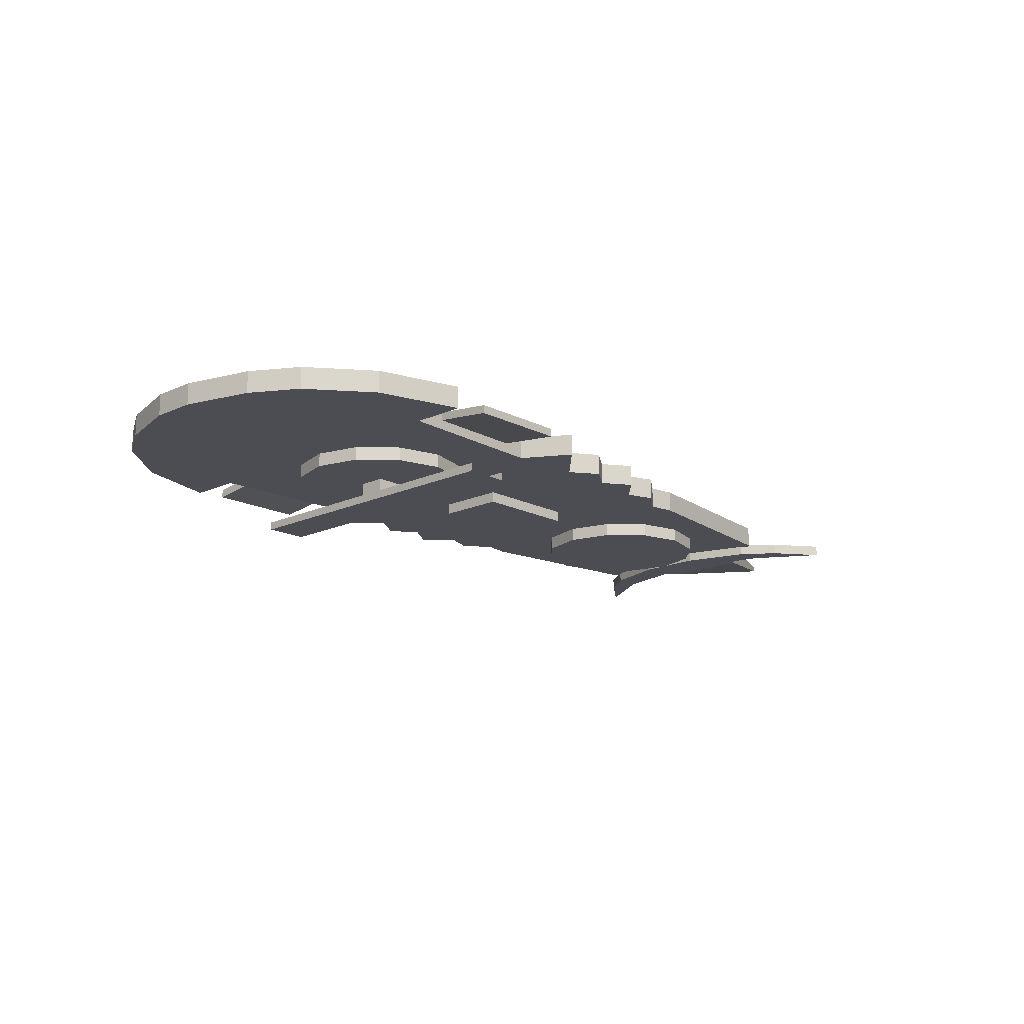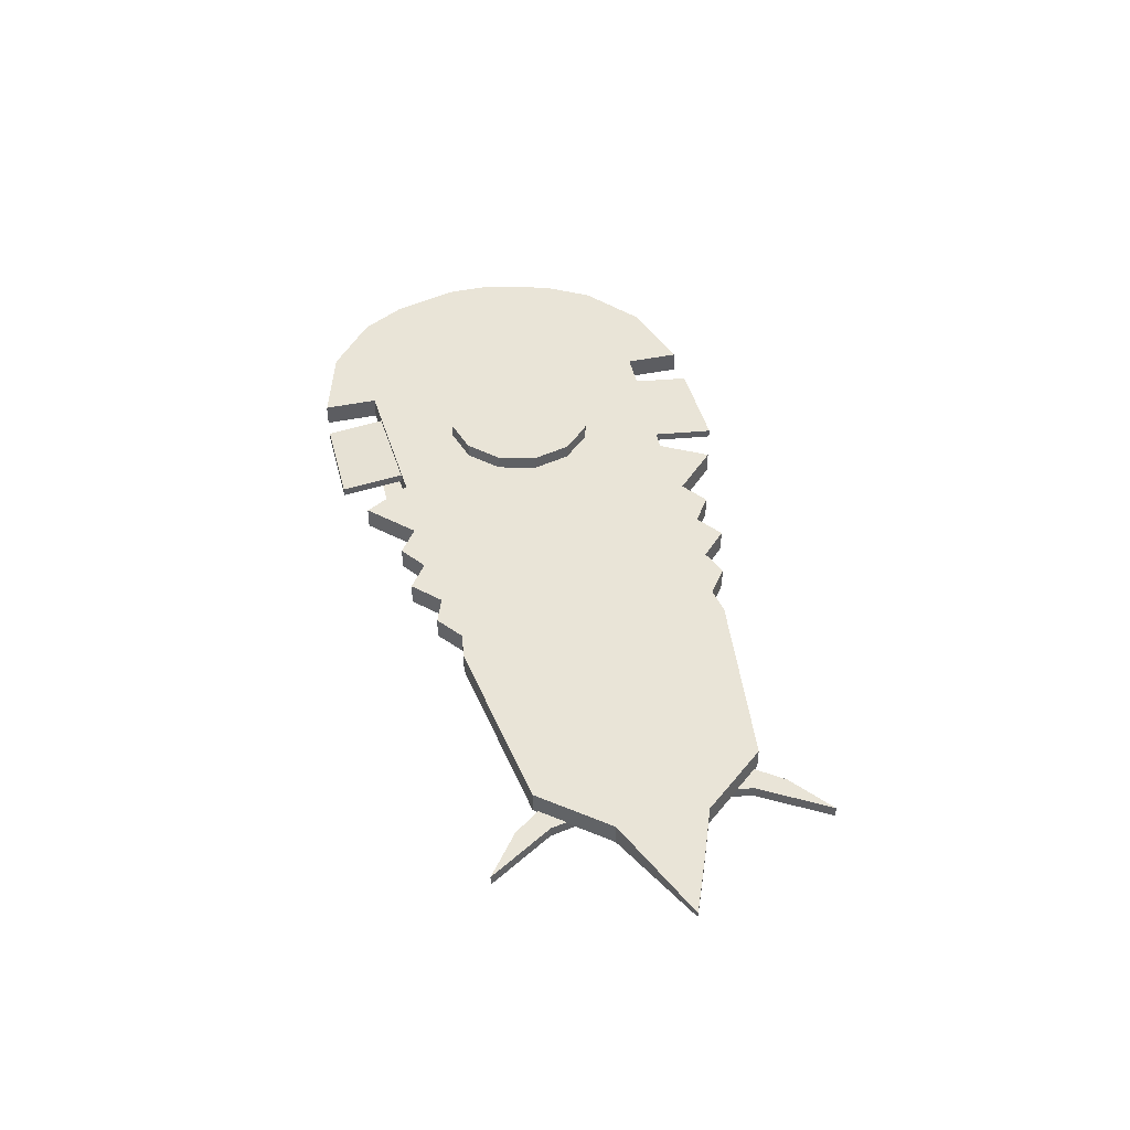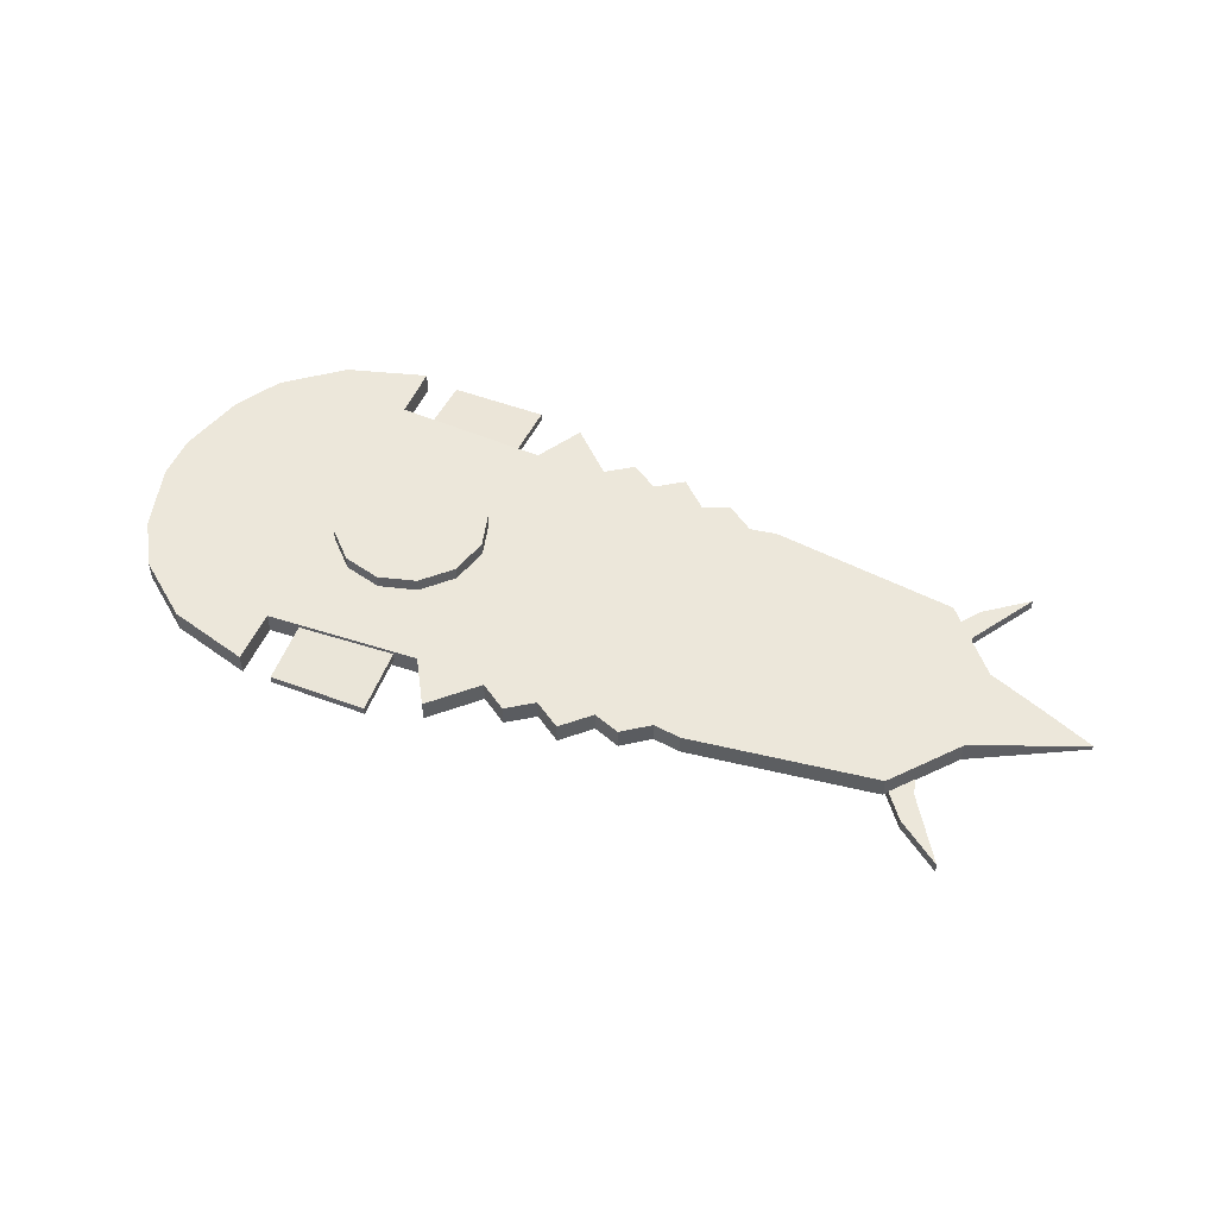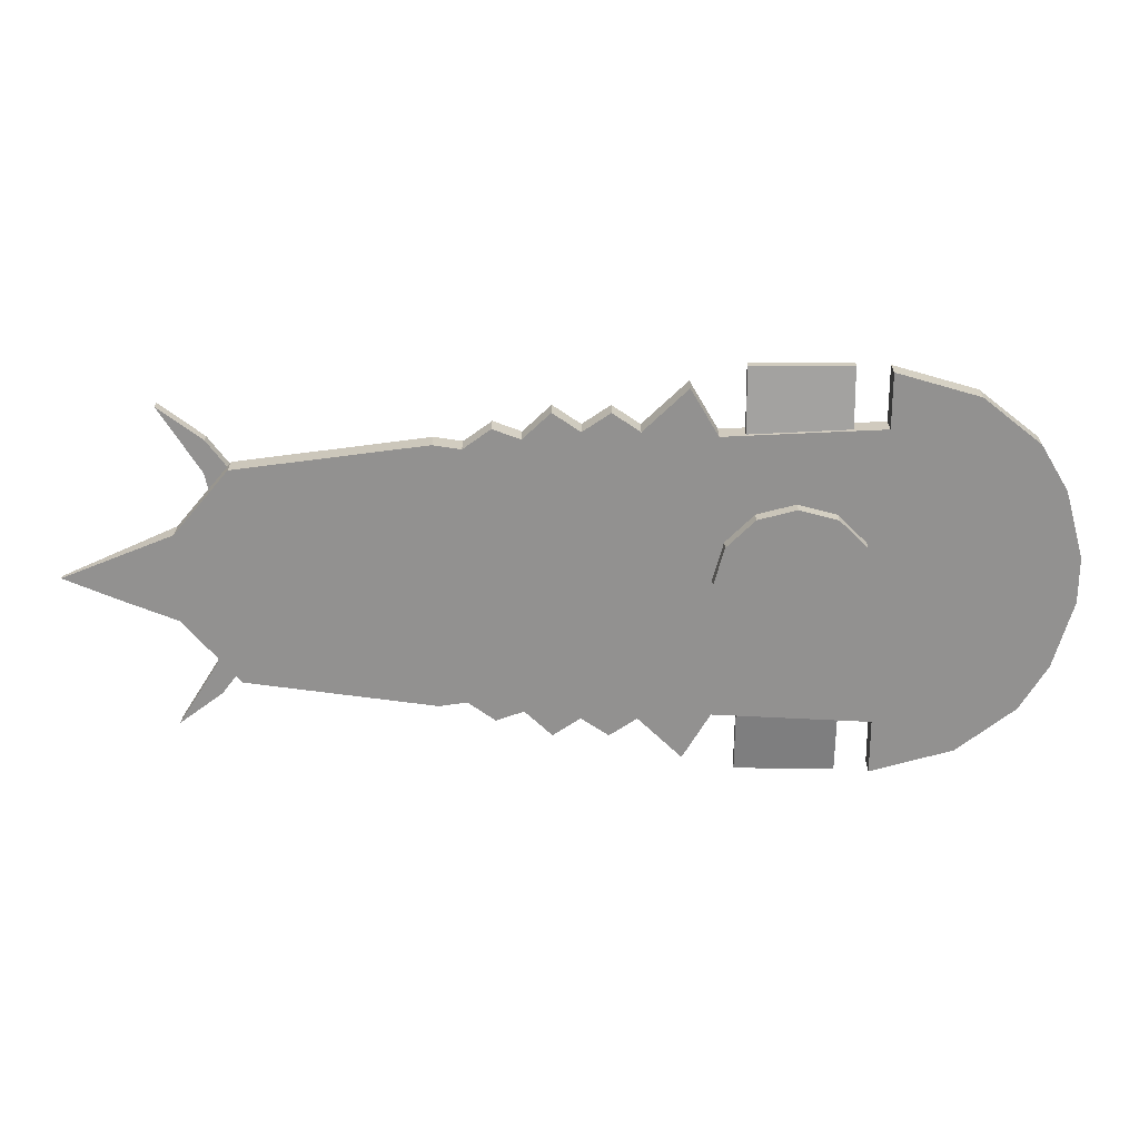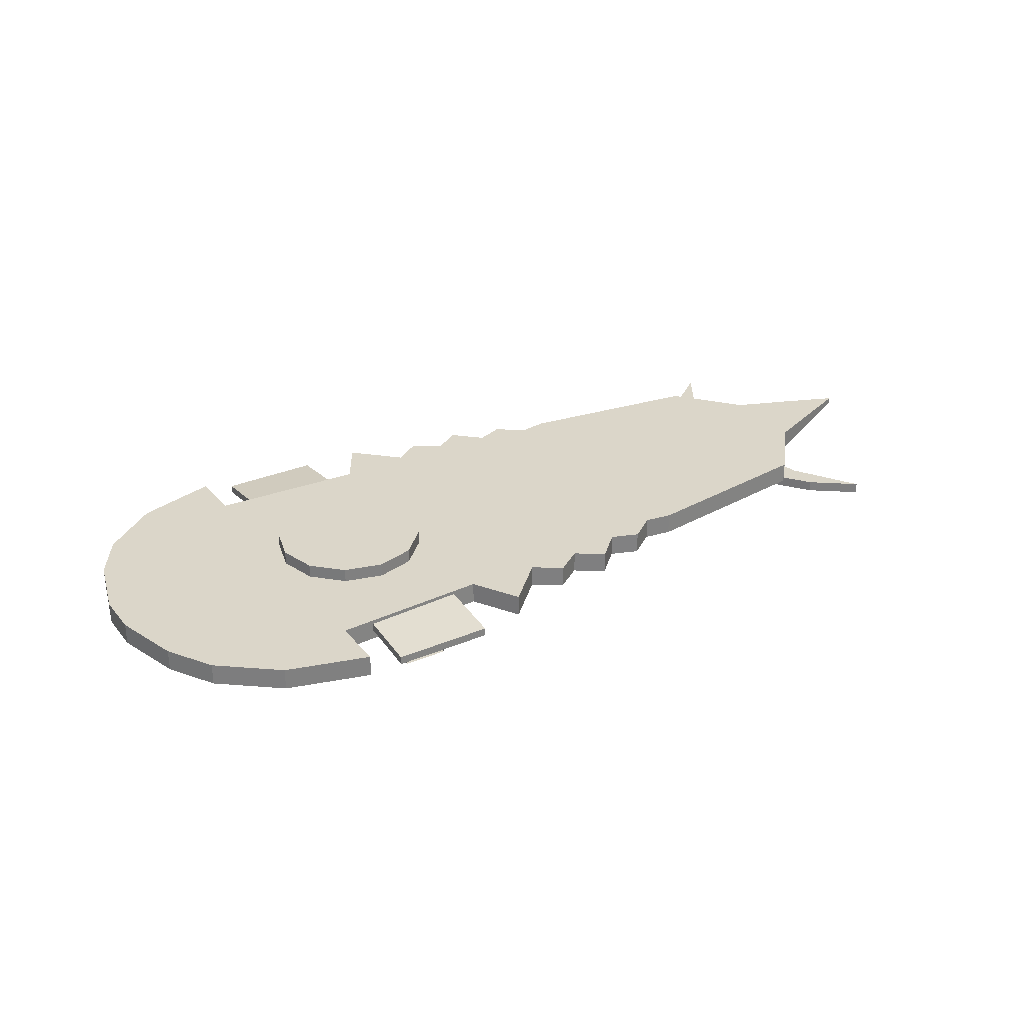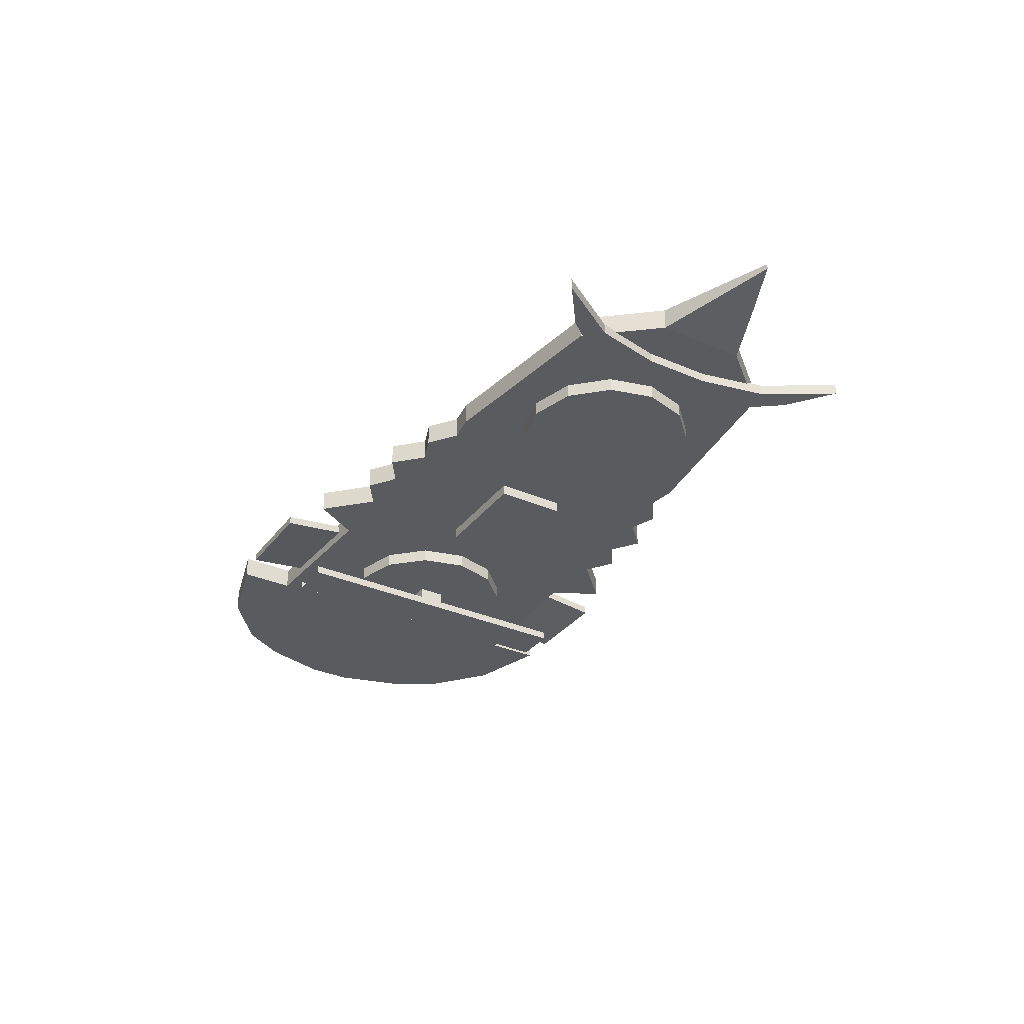
<metadata>
{"format":"obj","ext":"obj","renderer":"f3d","projection":"perspective","resolution":1024,"background":"white","views":[{"elev":-16.3,"azim":-46.6,"up":"+Y"},{"elev":43.5,"azim":76.0,"up":"+Y"},{"elev":50.6,"azim":22.3,"up":"+Y"},{"elev":23.9,"azim":-179.7,"up":"+Z"},{"elev":29.9,"azim":-31.8,"up":"+Y"},{"elev":-32.7,"azim":58.8,"up":"+Y"}]}
</metadata>
<code>
o hoverb_Cube
v -0.51 -0.05 0.375
v -0.51 -0.01 0.375
v -0.51 -0.05 -0.375
v -0.51 -0.01 -0.375
v 0.6 -0.05 0.1998
v 0.6 -0.01 0.1998
v 0.6 -0.05 -0.1998
v 0.6 -0.01 -0.1998
v -0.66 -0.01 0.3317
v -0.765 -0.01 0.2483
v -0.8151 -0.01 0.165
v -0.85 -0.01 0.04167
v -0.85 -0.01 -0.04167
v -0.8151 -0.01 -0.165
v -0.765 -0.01 -0.2483
v -0.66 -0.01 -0.3317
v -0.66 -0.05 -0.3317
v -0.765 -0.05 -0.2483
v -0.8151 -0.05 -0.165
v -0.85 -0.05 -0.04167
v -0.85 -0.05 0.04167
v -0.8151 -0.05 0.165
v -0.765 -0.05 0.2483
v -0.66 -0.05 0.3317
v -0.51 -0.05 0.275
v -0.51 -0.01 0.275
v -0.51 -0.05 -0.275
v -0.51 -0.01 -0.275
v -0.225 -0.05 -0.2612
v -0.225 -0.01 -0.2612
v -0.225 -0.05 0.2612
v -0.225 -0.01 0.2612
v -0.175 -0.05 -0.3468
v -0.175 -0.01 -0.3468
v -0.175 -0.05 0.3468
v -0.175 -0.01 0.3468
v -0.095 -0.05 -0.2693
v -0.095 -0.01 -0.2693
v -0.095 -0.05 0.2693
v -0.095 -0.01 0.2693
v -0.045 -0.05 -0.3035
v -0.045 -0.01 -0.3035
v -0.045 -0.05 0.3035
v -0.045 -0.01 0.3035
v 0.005 -0.05 0.2693
v 0.005 -0.01 0.2693
v 0.005 -0.05 -0.2693
v 0.005 -0.01 -0.2693
v 0.055 -0.05 -0.3035
v 0.055 -0.01 -0.3035
v 0.105 -0.05 -0.2559
v 0.105 -0.01 -0.2559
v 0.055 -0.05 0.3035
v 0.055 -0.01 0.3035
v 0.105 -0.05 0.2559
v 0.105 -0.01 0.2559
v 0.155 -0.05 0.2745
v 0.155 -0.01 0.2745
v 0.205 -0.05 0.2382
v 0.205 -0.01 0.2382
v 0.155 -0.05 -0.2745
v 0.155 -0.01 -0.2745
v 0.205 -0.05 -0.2382
v 0.205 -0.01 -0.2382
v 0.255 -0.05 -0.2459
v 0.255 -0.01 -0.2459
v 0.255 -0.05 0.2459
v 0.255 -0.01 0.2459
v 0.7 -0.01 -0.08117
v 0.9 -0.01 0
v 0.7 -0.01 0.08117
v 0.7 -0.05 0.08117
v 0.9 -0.02 0
v 0.7 -0.05 -0.08117
v -0.585 -0.01 -0.3533
v -0.585 -0.05 0.3533
v -0.585 -0.01 0.3533
v -0.585 -0.05 -0.3533
v 0.38 -0.075 -0.16
v 0.38 -0.035 -0.16
v 0.46 -0.075 -0.1386
v 0.46 -0.035 -0.1386
v 0.5186 -0.075 -0.08
v 0.5186 -0.035 -0.08
v 0.54 -0.075 0
v 0.54 -0.035 0
v 0.5186 -0.075 0.08
v 0.5186 -0.035 0.08
v 0.46 -0.075 0.1386
v 0.46 -0.035 0.1386
v 0.38 -0.075 0.16
v 0.38 -0.035 0.16
v 0.3 -0.075 0.1386
v 0.3 -0.035 0.1386
v 0.2414 -0.075 0.08
v 0.2414 -0.035 0.08
v 0.22 -0.075 0
v 0.22 -0.035 0
v 0.2414 -0.075 -0.08
v 0.2414 -0.035 -0.08
v 0.3 -0.075 -0.1386
v 0.3 -0.035 -0.1386
v -0.35 -0.075 -0.16
v -0.35 -0.035 -0.16
v -0.27 -0.075 -0.1386
v -0.27 -0.035 -0.1386
v -0.2114 -0.075 -0.08
v -0.2114 -0.035 -0.08
v -0.19 -0.075 0
v -0.19 -0.035 0
v -0.2114 -0.075 0.08
v -0.2114 -0.035 0.08
v -0.27 -0.075 0.1386
v -0.27 -0.035 0.1386
v -0.35 -0.075 0.16
v -0.35 -0.035 0.16
v -0.43 -0.075 0.1386
v -0.43 -0.035 0.1386
v -0.4886 -0.075 0.08
v -0.4886 -0.035 0.08
v -0.51 -0.075 0
v -0.51 -0.035 0
v -0.4886 -0.075 -0.08
v -0.4886 -0.035 -0.08
v -0.43 -0.075 -0.1386
v -0.43 -0.035 -0.1386
v -0.1 -0.07 0.065
v -0.1 -0.04 0.065
v -0.1 -0.07 -0.065
v -0.1 -0.04 -0.065
v 0.1 -0.07 0.065
v 0.1 -0.04 0.065
v 0.1 -0.07 -0.065
v 0.1 -0.04 -0.065
v 0.6427 -0.06736 0.24
v 0.6427 -0.04736 0.24
v 0.6427 -0.06736 -0.24
v 0.6427 -0.04736 -0.24
v 0.7227 -0.06736 0.3
v 0.7227 -0.04736 0.3
v 0.7227 -0.06736 -0.3
v 0.7227 -0.04736 -0.3
v 0.6477 -0.04736 -0.18
v 0.6227 -0.04736 -0.06
v 0.6227 -0.04736 0.06
v 0.6477 -0.04736 0.18
v 0.6477 -0.06736 0.18
v 0.6227 -0.06736 0.06
v 0.6227 -0.06736 -0.06
v 0.6477 -0.06736 -0.18
v 0.5977 -0.04736 0.18
v 0.5627 -0.04736 0.06
v 0.5627 -0.04736 -0.06
v 0.5977 -0.04736 -0.18
v 0.5977 -0.06736 -0.18
v 0.5627 -0.06736 -0.06
v 0.5627 -0.06736 0.06
v 0.5977 -0.06736 0.18
v -0.3603 -0.015 -0.14
v -0.3603 0.015 -0.14
v -0.2903 -0.015 -0.1212
v -0.2903 0.015 -0.1212
v -0.239 -0.015 -0.07
v -0.239 0.015 -0.07
v -0.2203 -0.015 0
v -0.2203 0.015 0
v -0.239 -0.015 0.07
v -0.239 0.015 0.07
v -0.2903 -0.015 0.1212
v -0.2903 0.015 0.1212
v -0.3603 -0.015 0.14
v -0.3603 0.015 0.14
v -0.4303 -0.015 0.1212
v -0.4303 0.015 0.1212
v -0.4815 -0.015 0.07
v -0.4815 0.015 0.07
v -0.5003 -0.015 0
v -0.5003 0.015 0
v -0.4815 -0.015 -0.07
v -0.4815 0.015 -0.07
v -0.4303 -0.015 -0.1212
v -0.4303 0.015 -0.1212
v -0.45 -0.045 0.38
v -0.45 -0.03 0.38
v -0.45 -0.03 0.25
v -0.45 -0.015 0.25
v -0.27 -0.045 0.38
v -0.27 -0.03 0.38
v -0.27 -0.03 0.25
v -0.27 -0.015 0.25
v -0.45 -0.03 -0.25
v -0.45 -0.015 -0.25
v -0.45 -0.045 -0.38
v -0.45 -0.03 -0.38
v -0.27 -0.03 -0.25
v -0.27 -0.015 -0.25
v -0.27 -0.045 -0.38
v -0.27 -0.03 -0.38
v -0.39 -0.12 0.29
v -0.39 -0.105 0.29
v -0.39 -0.12 -0.29
v -0.39 -0.105 -0.29
v -0.31 -0.12 0.29
v -0.31 -0.105 0.29
v -0.31 -0.12 -0.29
v -0.31 -0.105 -0.29
v -0.375 -0.1081 0.025
v -0.375 -0.06806 0.025
v -0.375 -0.1081 -0.025
v -0.375 -0.06806 -0.025
v -0.325 -0.1081 0.025
v -0.325 -0.06806 0.025
v -0.325 -0.1081 -0.025
v -0.325 -0.06806 -0.025
v 0.8 -0.01 -0.04158
v 0.8 -0.035 -0.04158
f 75 4 3 78
f 71 6 5 72
f 77 9 24 76
f 9 10 23 24
f 10 11 22 23
f 11 12 21 22
f 12 13 20 21
f 13 14 19 20
f 14 15 18 19
f 15 16 17 18
f 2 1 25 26
f 3 4 28 27
f 27 28 30 29
f 26 25 31 32
f 29 30 34 33
f 32 31 35 36
f 33 34 38 37
f 36 35 39 40
f 37 38 42 41
f 40 39 43 44
f 44 43 45 46
f 41 42 48 47
f 47 48 50 49
f 49 50 52 51
f 46 45 53 54
f 54 53 55 56
f 56 55 57 58
f 58 57 59 60
f 51 52 62 61
f 61 62 64 63
f 63 64 66 65
f 60 59 67 68
f 6 68 67 5
f 7 65 66 8
f 8 69 74 7
f 70 71 72 73
f 11 14 13 12
f 10 15 14 11
f 9 16 15 10
f 28 26 32 30
f 2 77 76 1
f 16 75 78 17
f 77 2 26 9
f 75 16 28 4
f 9 26 28 16
f 30 32 36 34
f 34 36 40 38
f 38 40 44 42
f 46 48 42 44
f 48 46 54 50
f 50 54 56 52
f 58 62 52 56
f 60 64 62 58
f 64 60 68 66
f 68 6 8 66
f 71 69 8 6
f 74 72 5 7
f 67 65 7 5
f 29 31 25 27
f 33 35 31 29
f 37 39 35 33
f 41 43 39 37
f 43 41 47 45
f 49 53 45 47
f 51 55 53 49
f 55 51 61 57
f 57 61 63 59
f 65 67 59 63
f 76 24 25 1
f 78 3 27 17
f 27 25 24 17
f 17 24 23 18
f 18 23 22 19
f 19 22 21 20
f 79 80 82 81
f 81 82 84 83
f 83 84 86 85
f 85 86 88 87
f 87 88 90 89
f 89 90 92 91
f 91 92 94 93
f 93 94 96 95
f 95 96 98 97
f 97 98 100 99
f 101 102 80 79
f 99 100 102 101
f 81 83 85 87
f 79 81 99 101
f 93 95 97 99
f 87 89 91 93
f 81 87 93 99
f 103 104 106 105
f 105 106 108 107
f 107 108 110 109
f 109 110 112 111
f 111 112 114 113
f 113 114 116 115
f 115 116 118 117
f 117 118 120 119
f 119 120 122 121
f 121 122 124 123
f 125 126 104 103
f 123 124 126 125
f 105 107 109 111
f 103 105 123 125
f 117 119 121 123
f 111 113 115 117
f 105 111 117 123
f 128 130 129 127
f 130 134 133 129
f 134 132 131 133
f 132 128 127 131
f 127 129 133 131
f 154 138 137 155
f 138 142 141 137
f 146 140 139 147
f 140 136 135 139
f 149 156 155 150
f 148 157 156 149
f 142 143 150 141
f 143 144 149 150
f 144 145 148 149
f 145 146 147 148
f 136 151 158 135
f 151 152 157 158
f 152 153 156 157
f 153 154 155 156
f 159 160 162 161
f 161 162 164 163
f 163 164 166 165
f 165 166 168 167
f 167 168 170 169
f 169 170 172 171
f 171 172 174 173
f 173 174 176 175
f 175 176 178 177
f 177 178 180 179
f 181 182 160 159
f 179 180 182 181
f 164 162 168 166
f 170 168 174 172
f 162 160 182 180
f 176 174 180 178
f 162 180 174 168
f 184 186 185 183
f 154 143 142 138
f 190 188 187 189
f 188 184 183 187
f 183 185 189 187
f 188 190 186 184
f 192 194 193 191
f 194 198 197 193
f 198 196 195 197
f 137 141 150 155
f 191 193 197 195
f 196 198 194 192
f 200 202 201 199
f 158 147 139 135
f 206 204 203 205
f 147 158 157 148
f 199 201 205 203
f 204 206 202 200
f 208 210 209 207
f 210 214 213 209
f 214 212 211 213
f 212 208 207 211
f 74 69 215 216
f 70 215 69 71
f 73 72 74 216
f 216 215 70 73
f 143 154 153 144
f 144 153 152 145
f 145 152 151 146
f 146 151 136 140

</code>
